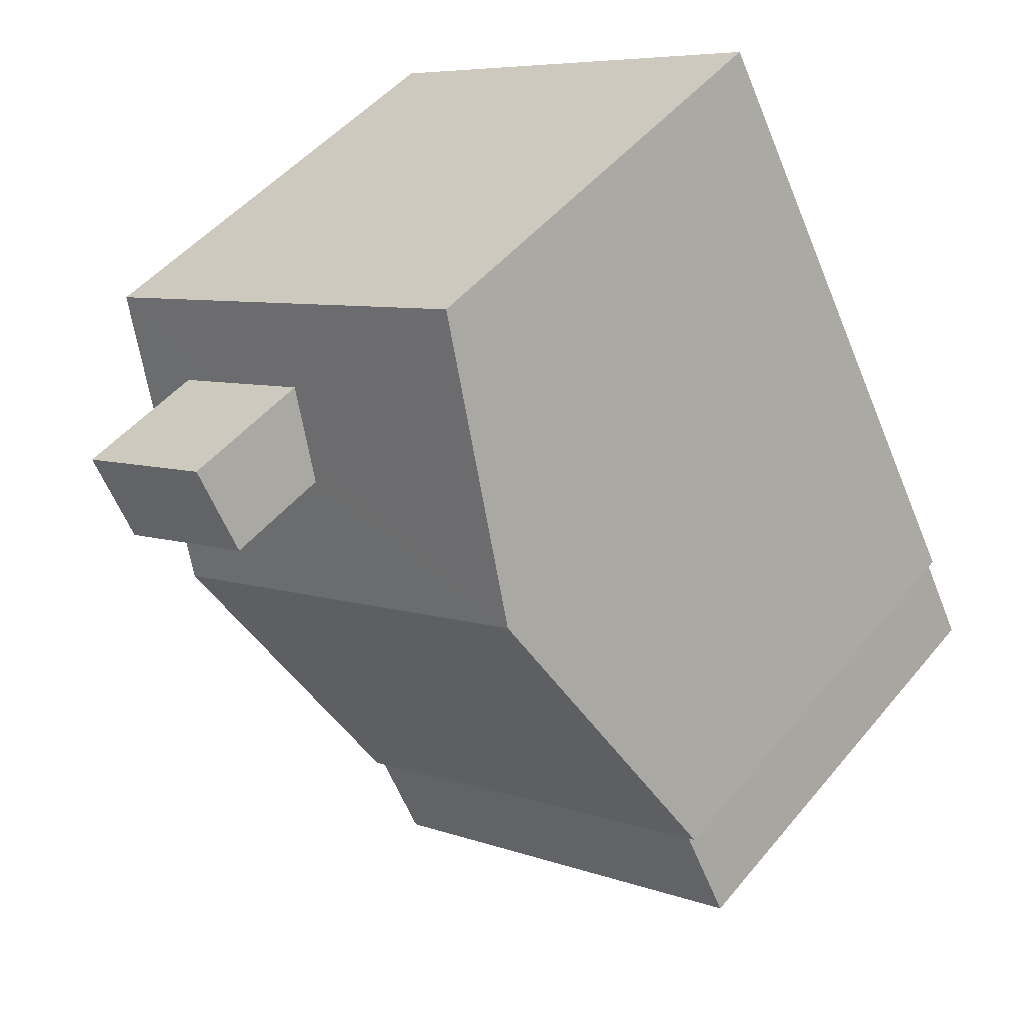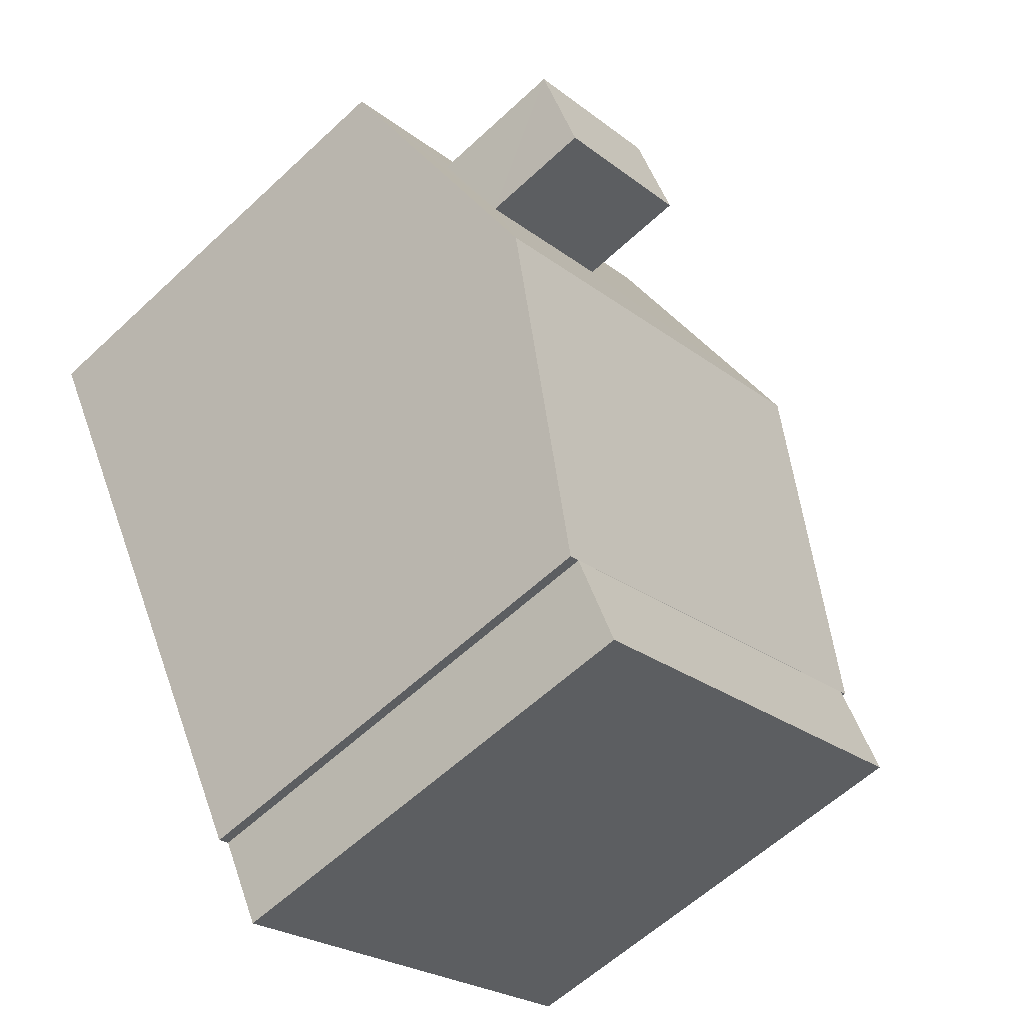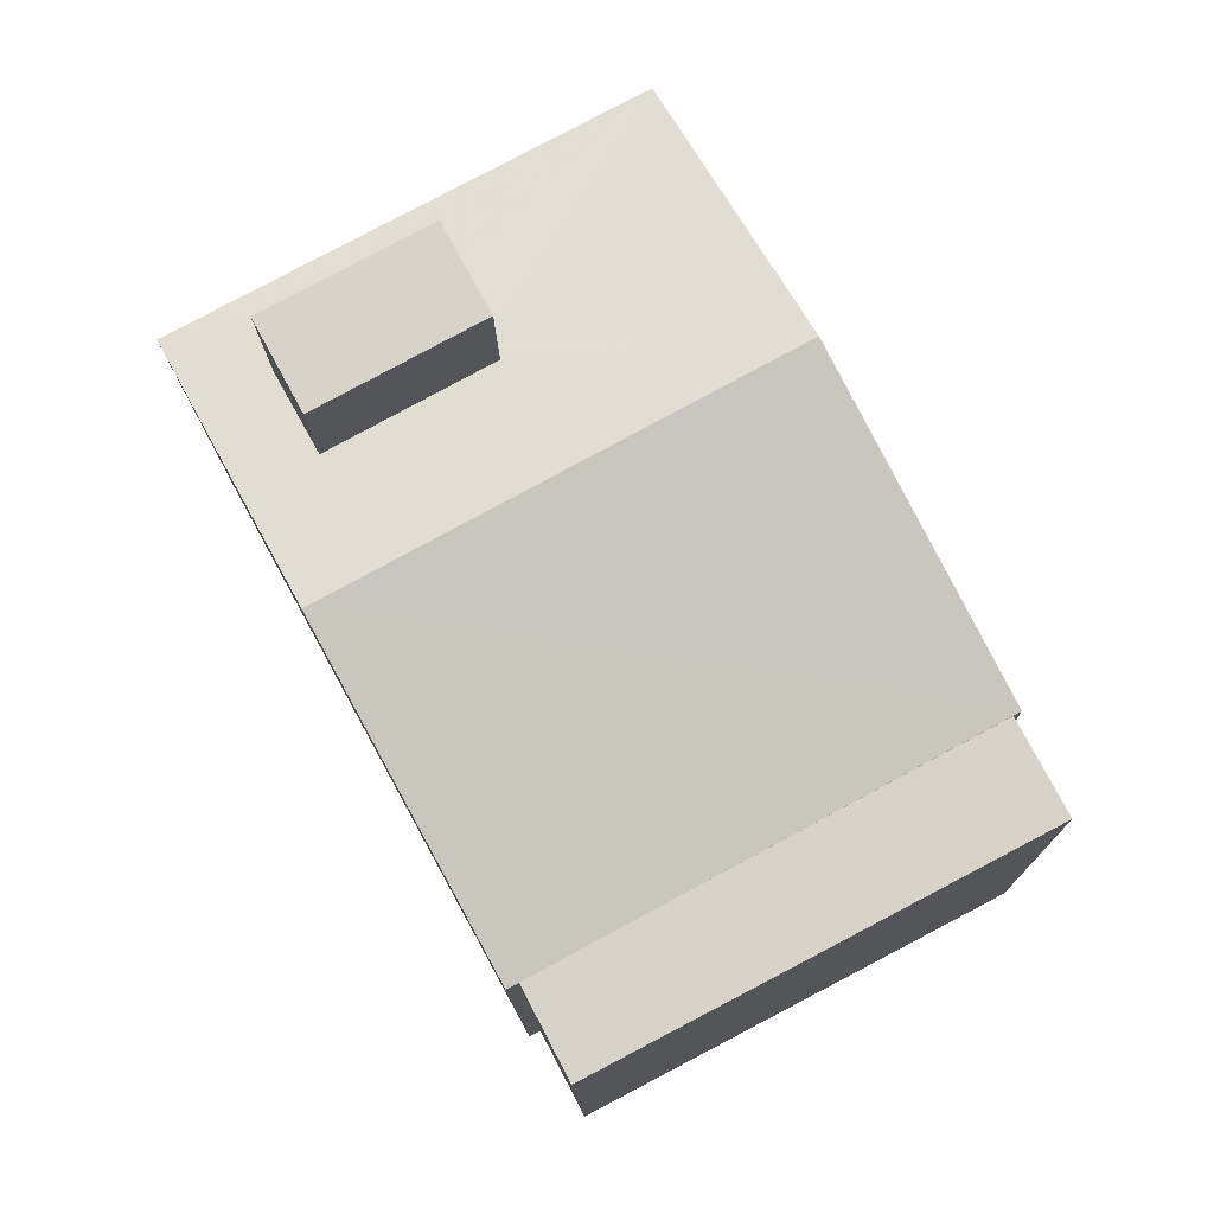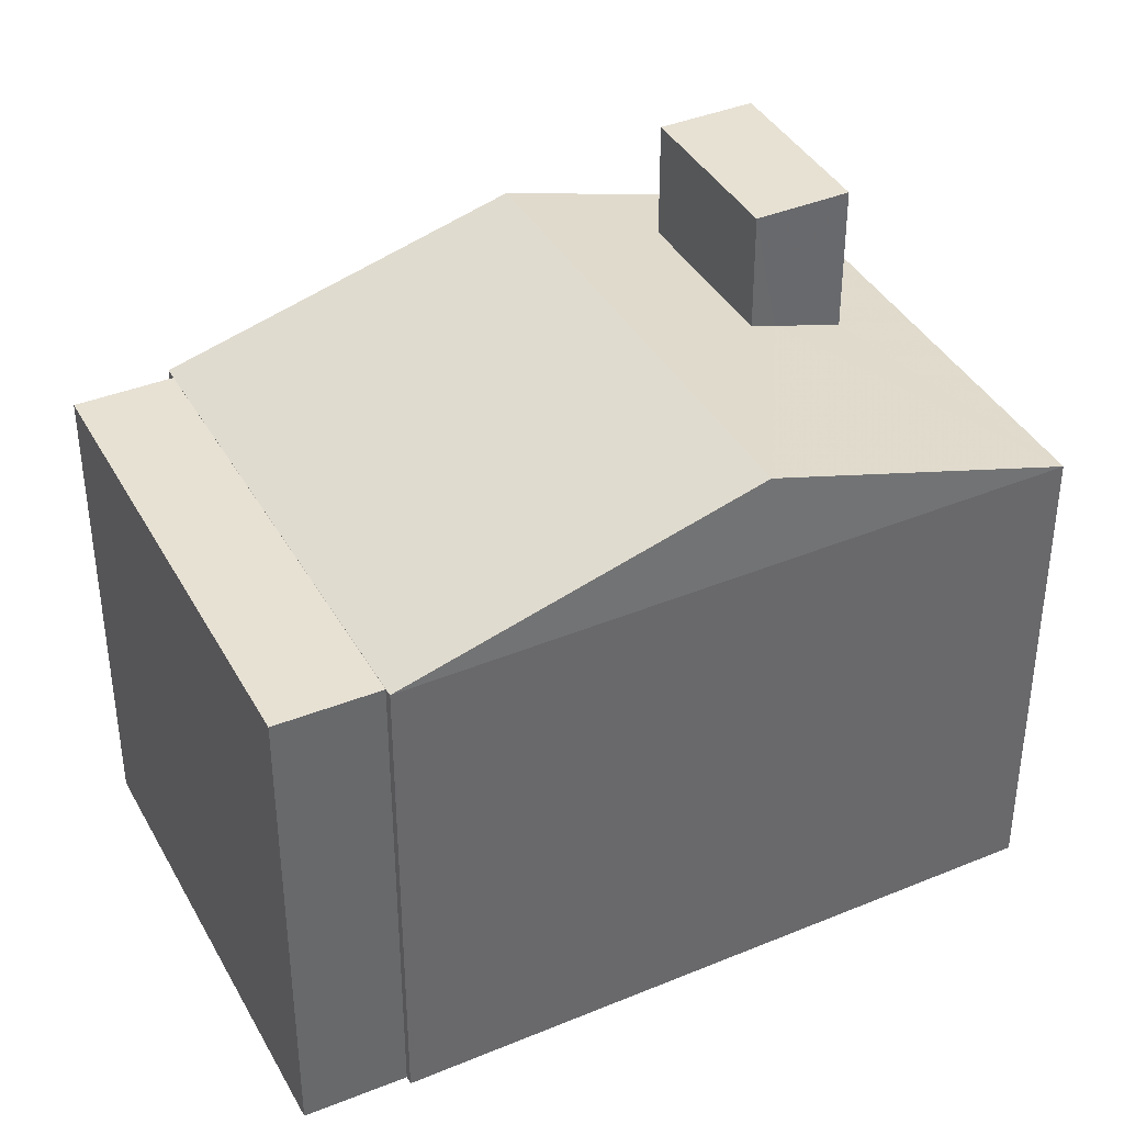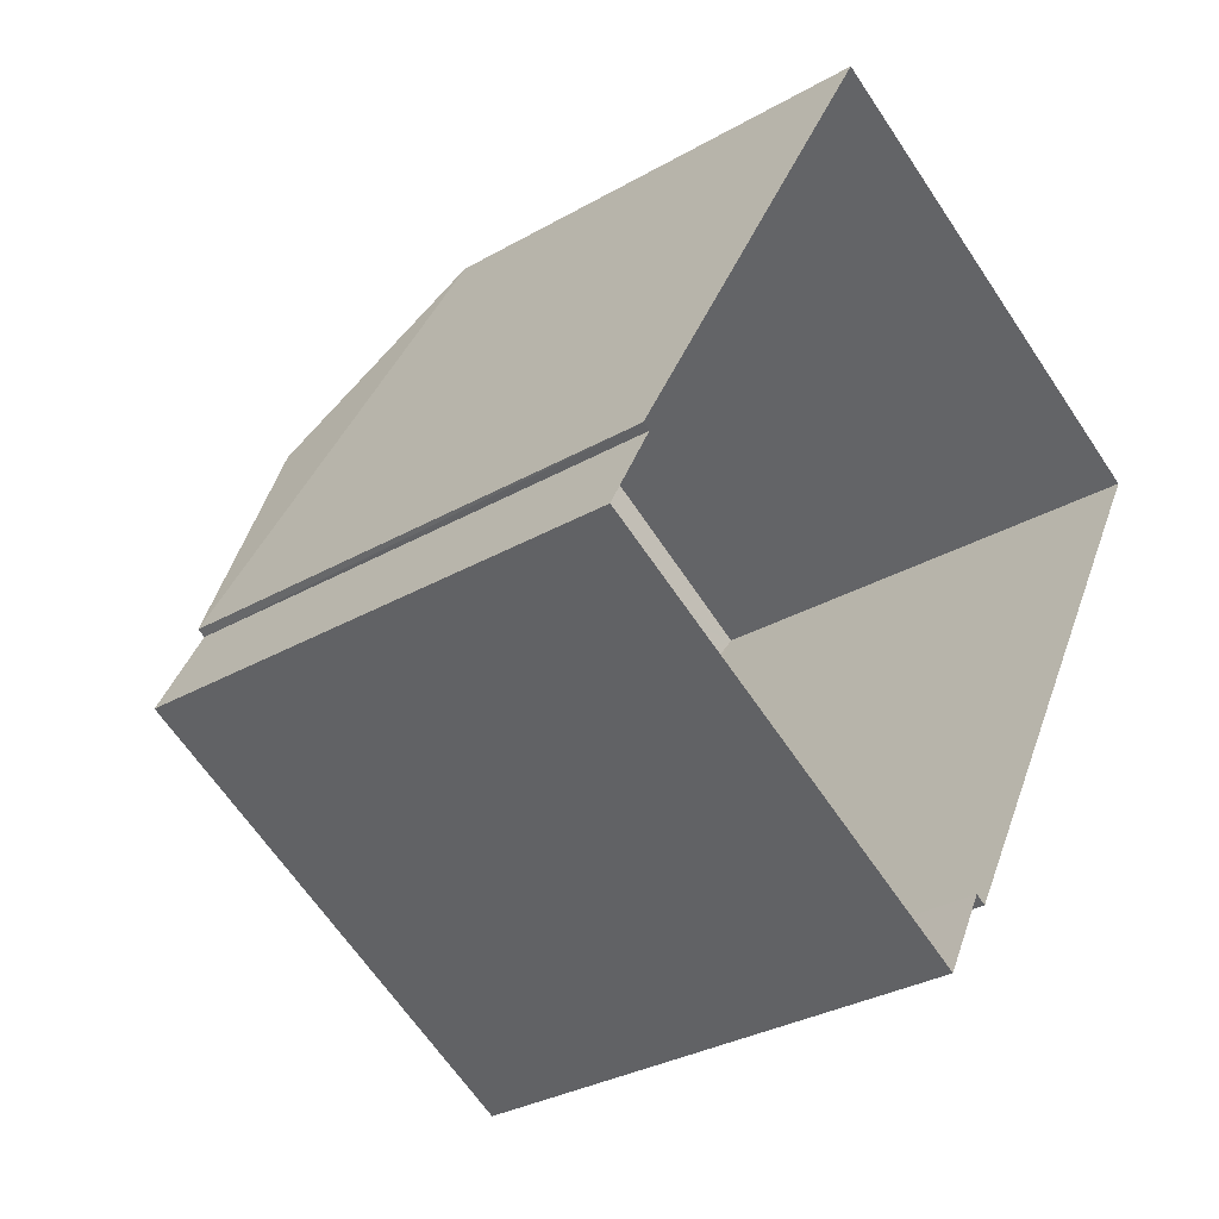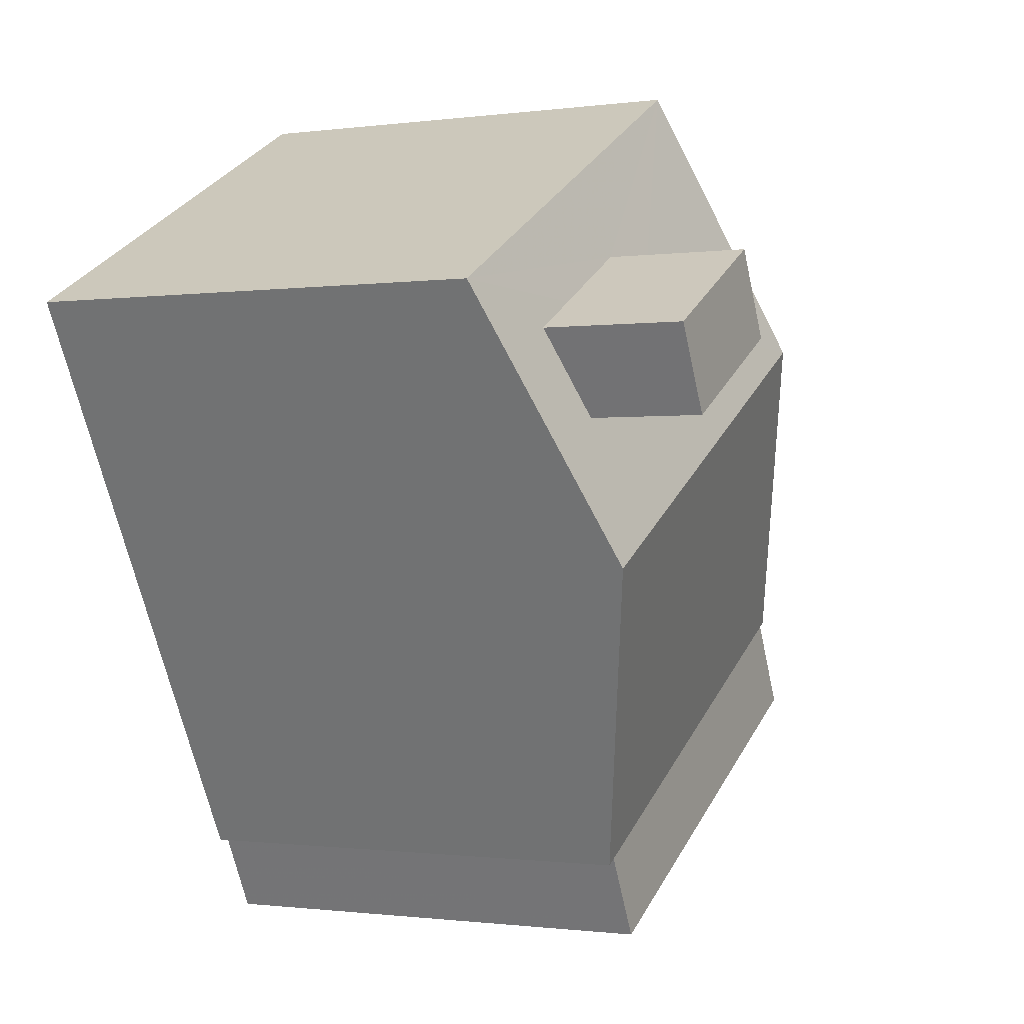
<metadata>
{"format":"obj","ext":"obj","renderer":"f3d","projection":"perspective","resolution":1024,"background":"white","views":[{"elev":48.3,"azim":37.6,"up":"+Y"},{"elev":-59.7,"azim":-46.2,"up":"+Y"},{"elev":-13.3,"azim":0.9,"up":"+Y"},{"elev":39.6,"azim":91.4,"up":"+Z"},{"elev":-31.4,"azim":129.2,"up":"+Y"},{"elev":-0.8,"azim":-63.1,"up":"+Y"}]}
</metadata>
<code>
v -8954 -3.62e+04 13.69
v -8947 -3.62e+04 13.68
v -8949 -3.621e+04 13.68
v -8949 -3.621e+04 13.68
v -8942 -3.621e+04 13.68
v -8942 -3.621e+04 13.68
v -8948 -3.621e+04 13.68
v -8942 -3.621e+04 13.68
v -8949 -3.621e+04 21.03
v -8948 -3.621e+04 21.03
v -8942 -3.621e+04 21.03
v -8942 -3.621e+04 21.03
v -8954 -3.62e+04 21.04
v -8950 -3.62e+04 21.43
v -8947 -3.62e+04 21.04
v -8949 -3.62e+04 21.75
v -8945 -3.62e+04 22.44
v -8951 -3.62e+04 21.43
v -8949 -3.62e+04 21.87
v -8952 -3.62e+04 22.44
v -8952 -3.62e+04 21.43
v -8952 -3.62e+04 21.87
v -8942 -3.621e+04 21.03
v -8949 -3.621e+04 21.04
v -8949 -3.62e+04 23.64
v -8952 -3.62e+04 23.65
v -8952 -3.62e+04 23.64
v -8950 -3.62e+04 23.64
f 1 2 3
f 4 1 3
f 2 5 6
f 7 3 8
f 3 6 8
f 3 2 6
f 9 10 11
f 12 9 11
f 13 14 15
f 16 17 15
f 13 18 14
f 14 16 15
f 16 19 17
f 20 17 19
f 18 13 21
f 13 20 22
f 21 13 22
f 20 19 22
f 23 17 20
f 24 23 20
f 25 26 27
f 25 28 26
f 3 7 10
f 9 3 10
f 6 11 8
f 6 12 11
f 11 7 8
f 11 10 7
f 4 3 9
f 9 24 4
f 24 9 23
f 5 12 6
f 23 12 5
f 9 12 23
f 24 20 13
f 15 17 23
f 15 2 1
f 13 15 1
f 2 23 5
f 2 15 23
f 24 13 1
f 4 24 1
f 22 26 21
f 22 27 26
f 14 18 28
f 18 26 28
f 18 21 26
f 19 16 25
f 25 16 28
f 16 14 28
f 19 27 22
f 19 25 27

</code>
